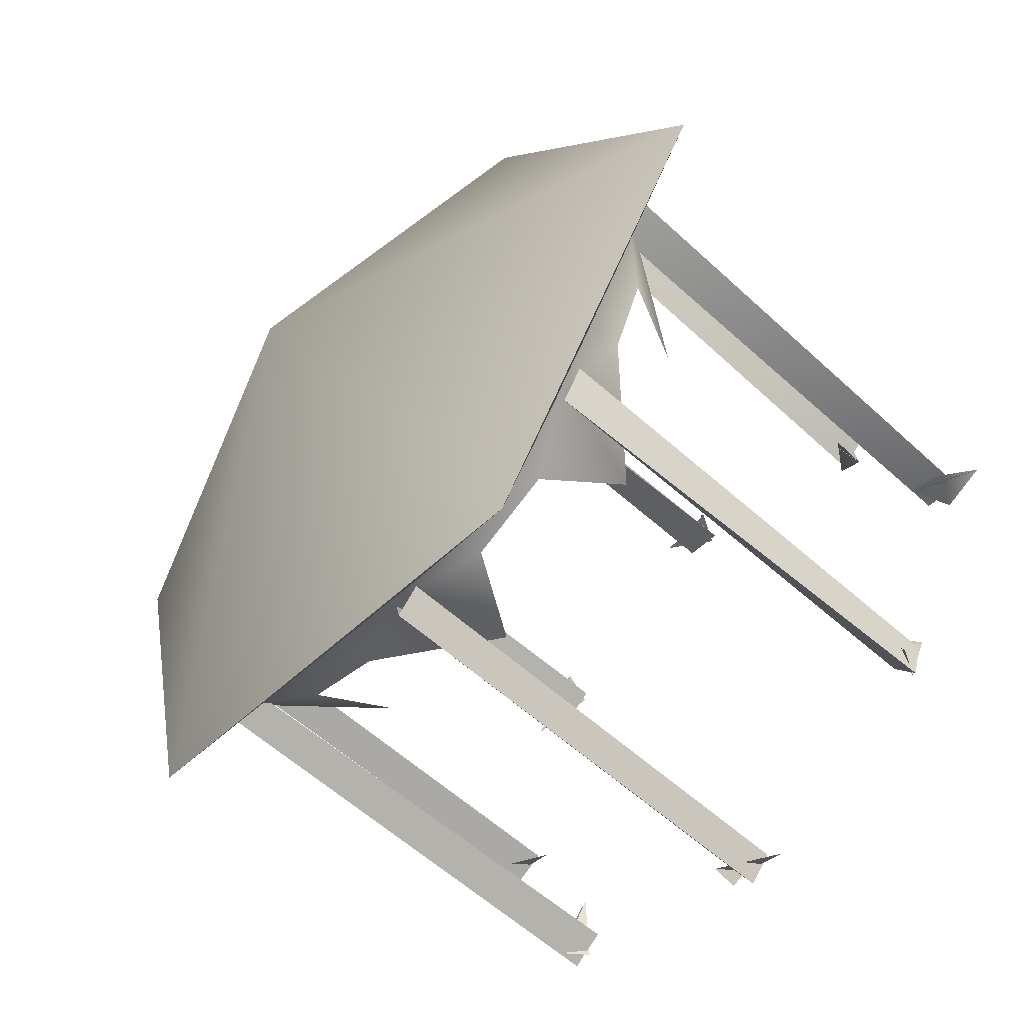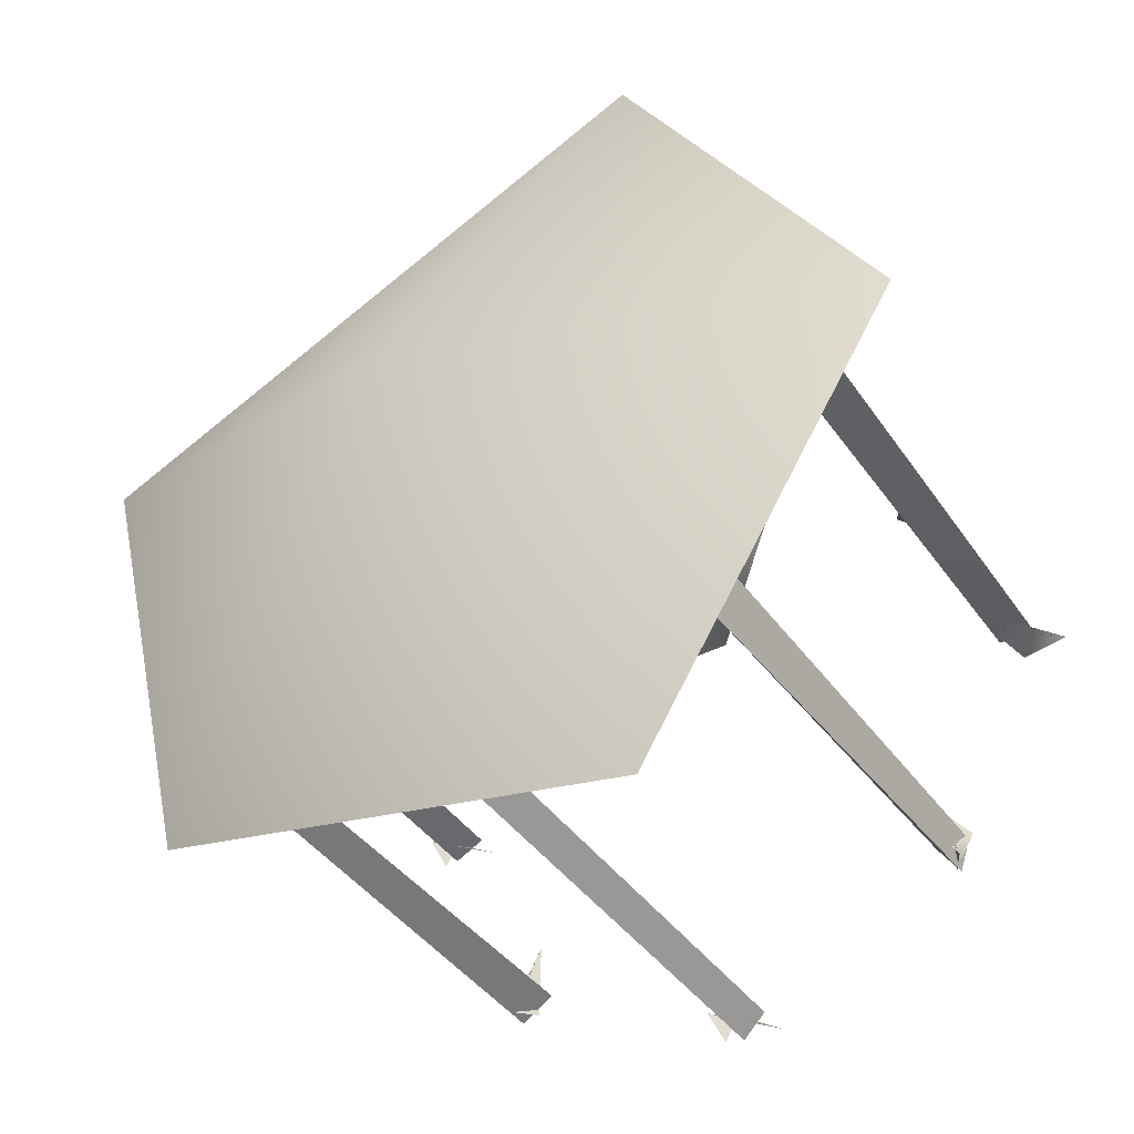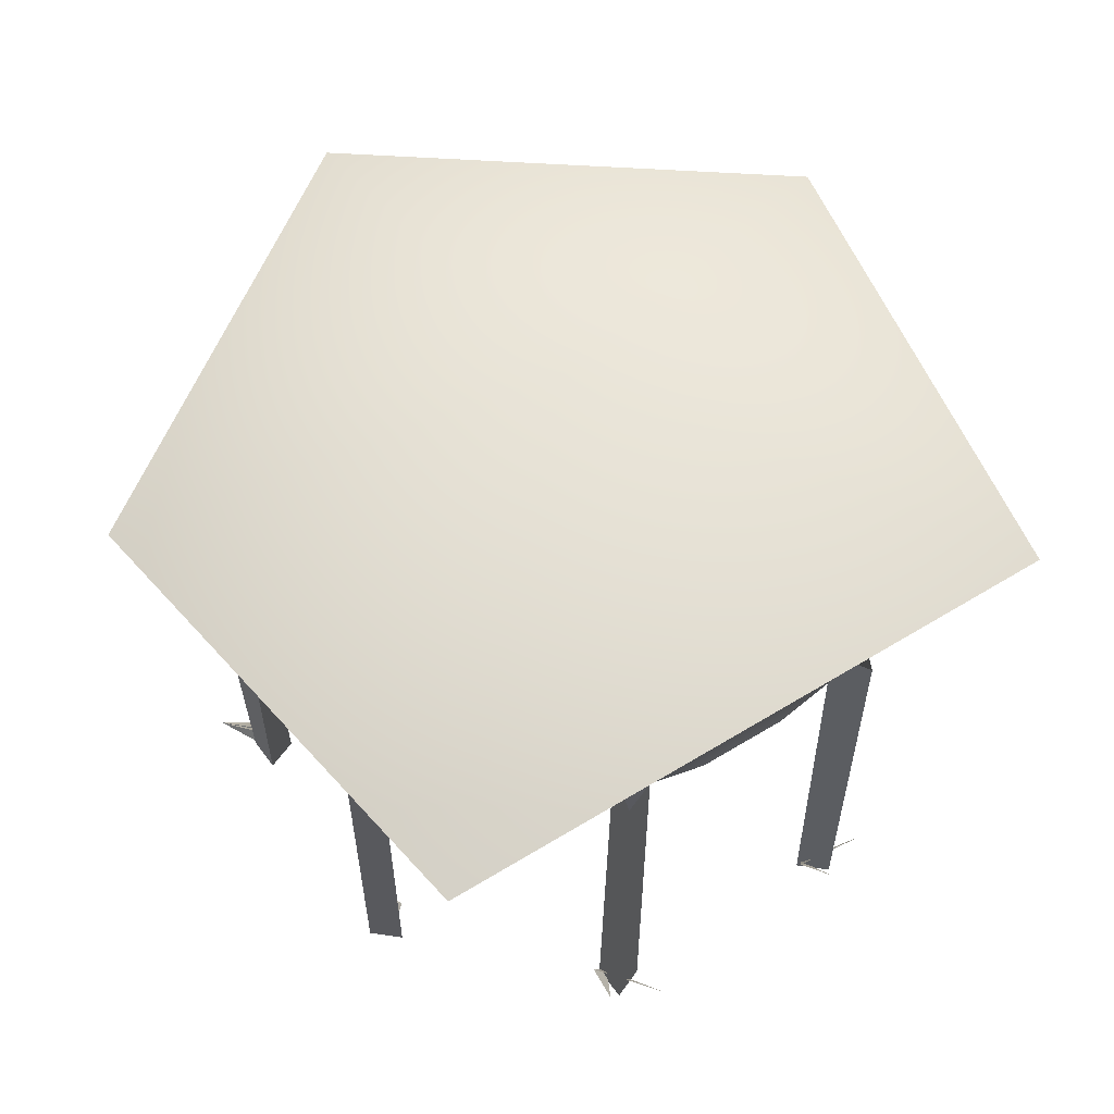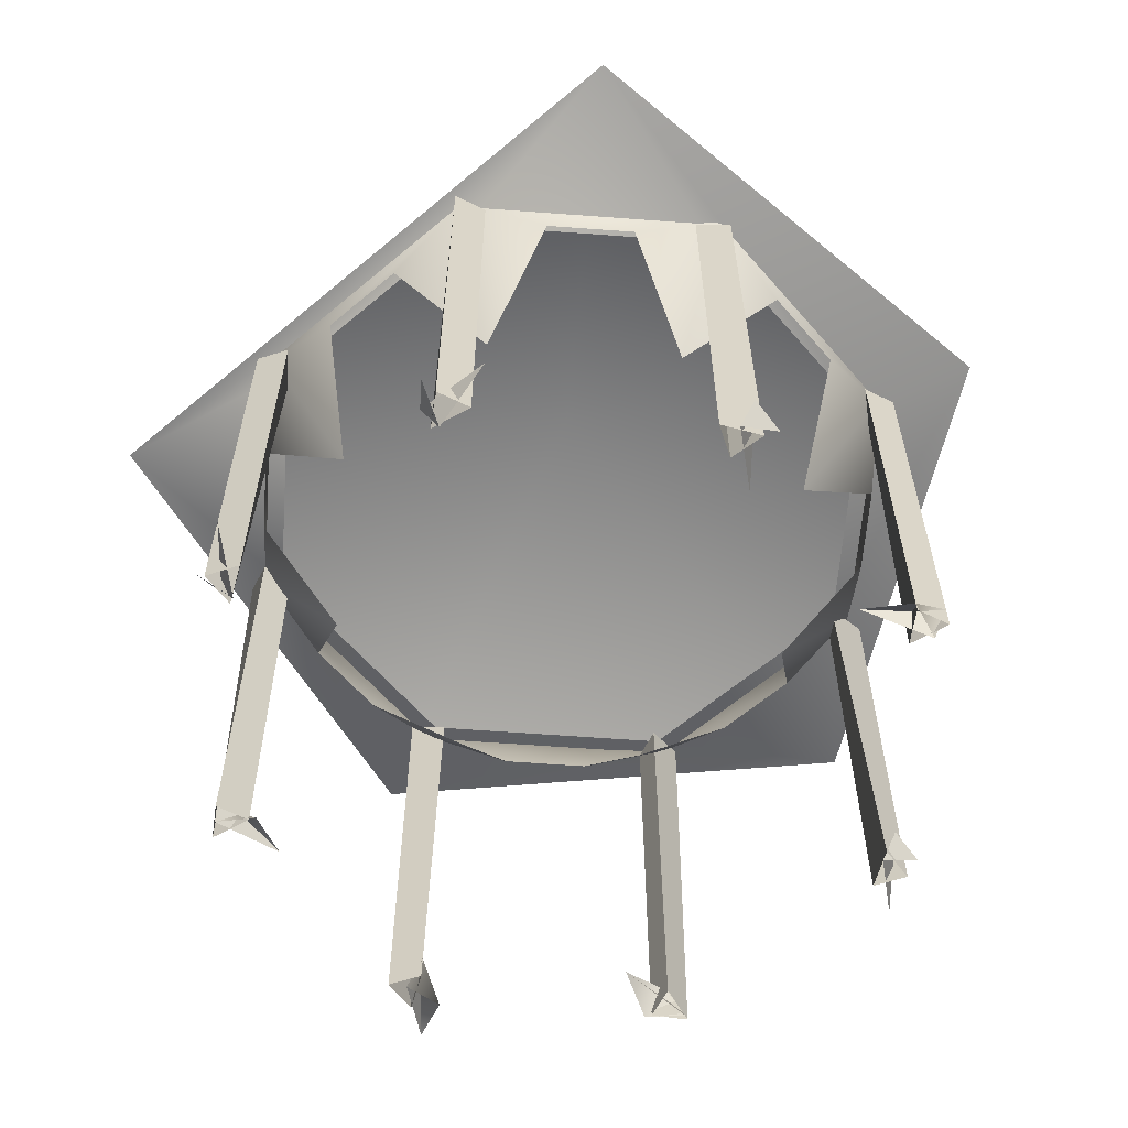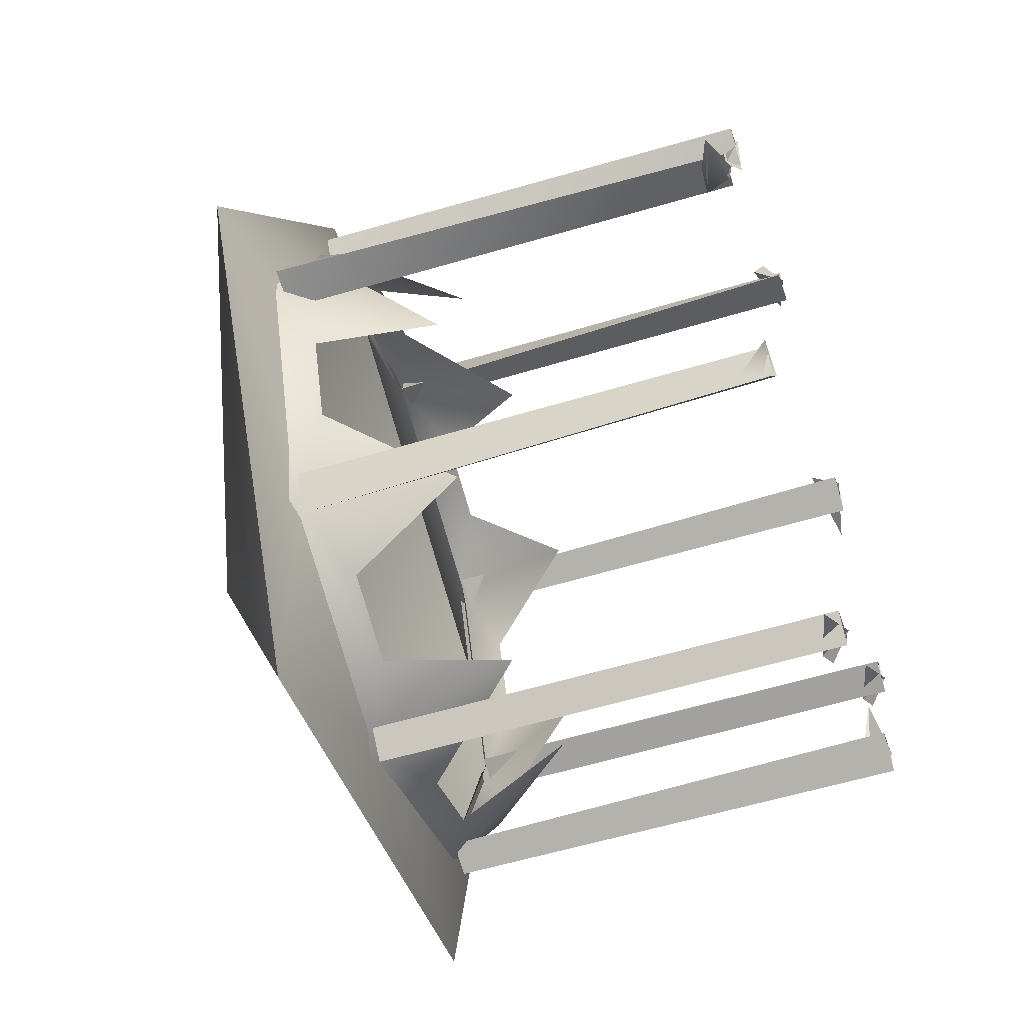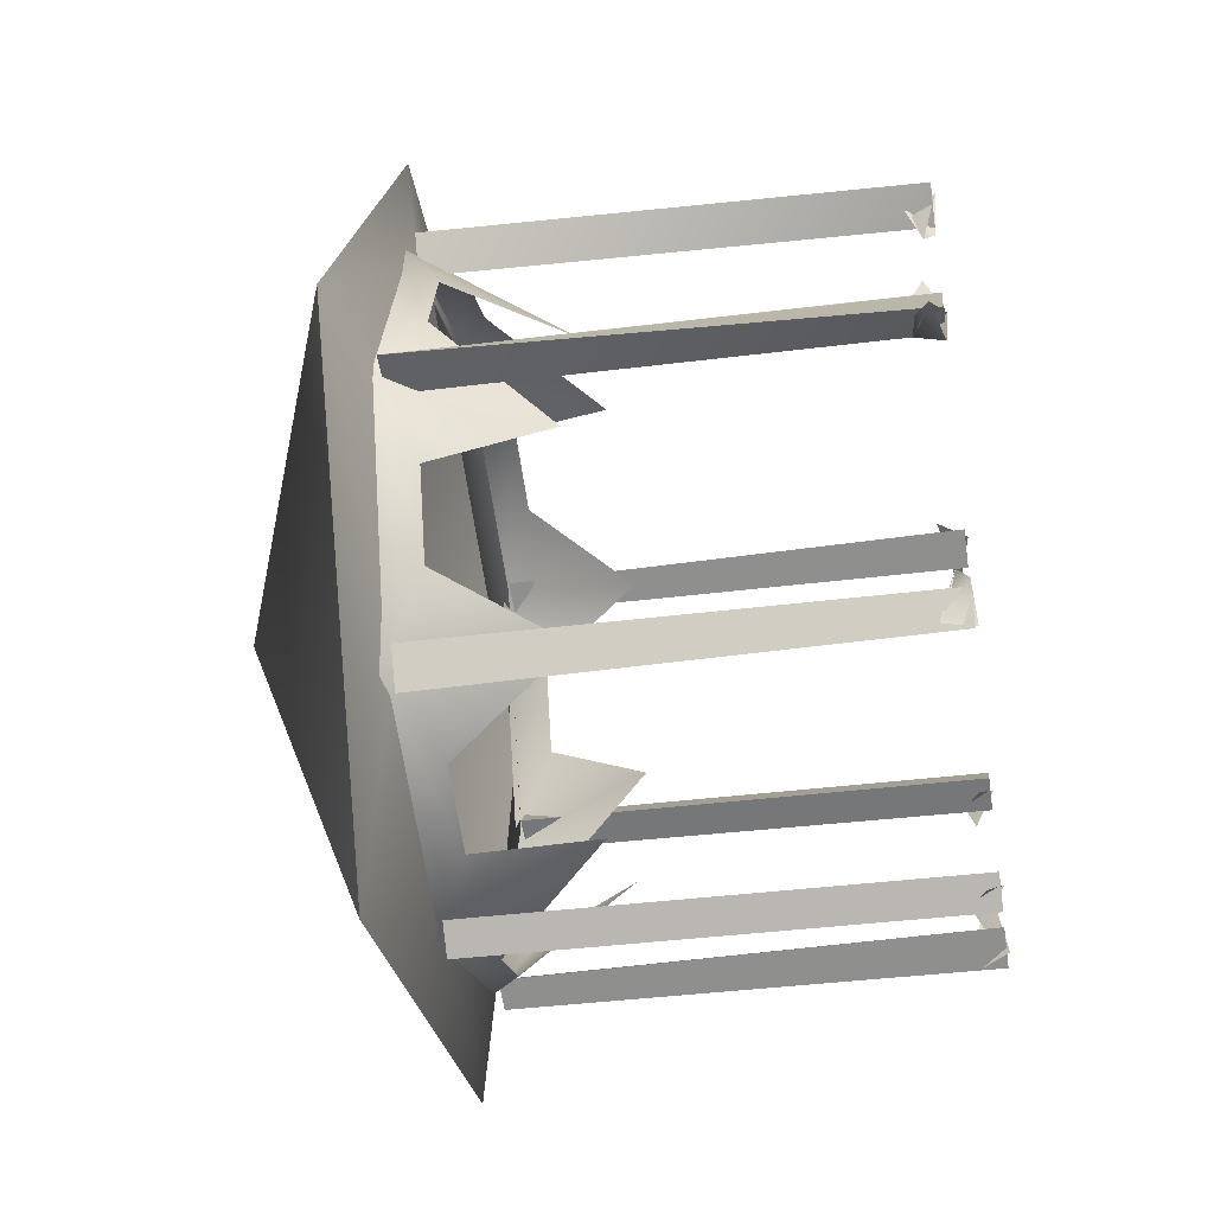
<metadata>
{"format":"obj","ext":"obj","renderer":"f3d","projection":"perspective","resolution":1024,"background":"white","views":[{"elev":-61.3,"azim":-132.0,"up":"+Z"},{"elev":-41.8,"azim":-147.6,"up":"+Z"},{"elev":59.3,"azim":-9.7,"up":"+Y"},{"elev":-61.3,"azim":63.2,"up":"+Y"},{"elev":-55.7,"azim":-72.2,"up":"+Z"},{"elev":-39.3,"azim":-81.1,"up":"+Z"}]}
</metadata>
<code>
o Cylinder.002
v -0 8.749 0
v 0.06979 8.658 0
v -0.08493 8.656 0
v -2.873 6.554 2.873
v -2.492 1.302 2.492
v -2.619 6.554 2.492
v -2.873 1.302 2.746
v -2.492 1.302 2.873
v -2.492 6.554 2.873
v -2.436 1.302 2.436
v -2.656 1.269 2.807
v -2.662 1.582 2.586
v -2.808 1.427 2.013
v -2.491 1.608 2.874
v -2.746 1.302 -2.873
v -2.492 1.302 -2.492
v -2.492 6.554 -2.492
v -2.619 6.554 -2.873
v -2.873 1.302 -2.492
v -2.873 6.554 -2.492
v -2.683 1.269 -2.806
v -2.93 1.302 -2.436
v -2.557 1.427 -2.013
v -2.874 1.608 -2.874
v -2.683 1.582 -2.587
v -3.523 1.608 0
v -3.862 1.582 -0.06778
v -3.707 1.269 0.08733
v -4.356 1.427 -0.3846
v -3.794 1.302 -0.3494
v -3.794 6.554 0.2689
v -3.794 1.302 0.2689
v -3.615 6.554 -0.08964
v -3.525 1.302 0
v -4.063 6.554 0
v -3.973 1.302 -0.08964
v 2.873 1.302 -2.873
v 2.873 6.554 -2.873
v 2.492 1.302 -2.619
v 2.873 1.302 -2.492
v 2.873 6.554 -2.492
v 2.492 6.554 -2.746
v 2.93 1.302 -2.436
v 2.557 1.427 -2.013
v 2.683 1.269 -2.806
v 2.683 1.582 -2.587
v 2.874 1.608 -2.874
v 2.873 1.302 2.873
v 2.873 6.554 2.873
v 2.492 6.554 2.619
v 2.492 1.302 2.746
v 2.873 1.302 2.492
v 2.873 6.554 2.492
v 2.559 1.269 2.683
v 2.841 1.493 3.022
v 2.491 1.608 2.874
v 3.305 1.427 2.558
v 4.065 1.608 -0
v 3.918 1.493 -0.3562
v 3.232 1.427 -0.3846
v 3.881 1.269 0.08733
v 3.883 1.302 -0.1793
v 3.794 6.554 0.2689
v 3.794 1.302 0.2689
v 3.525 6.554 0
v 3.525 1.302 0
v 3.973 6.554 -0.08964
v -0 1.302 4.063
v -0 6.554 4.063
v -0.08964 6.554 3.615
v -0.1793 1.302 3.704
v 0.2689 1.302 3.794
v 0.2689 6.554 3.794
v -0.08733 1.269 3.707
v -0.2712 1.608 3.794
v 0.562 1.427 4.178
v -0.1242 1.493 4.15
v 0 1.302 -4.063
v 0 6.554 -4.063
v 0.08964 6.554 -3.615
v 0.1793 1.302 -3.704
v -0.2689 1.302 -3.794
v -0.2689 6.554 -3.794
v 0.08733 1.269 -3.707
v 0.2712 1.608 -3.794
v -0.562 1.427 -4.178
v 0.1242 1.493 -4.15
v -2.662 6.41 2.63
v -2.754 6.403 2.81
v -2.585 6.407 -2.683
v -2.791 6.403 -2.683
v -3.87 6.403 0.07632
v -3.725 6.407 -0.06882
v 2.652 6.412 -2.662
v 2.718 6.426 -2.767
v 2.575 6.403 2.683
v 2.78 6.407 2.683
v 3.934 6.403 -0.04002
v 3.741 6.41 0.02267
v 0.06198 6.42 3.789
v -0.02923 6.412 3.808
v 0.04311 6.41 -3.78
v -0.1299 6.404 -3.828
v -2.758 6.674 -2.758
v -3.9 6.674 -0
v -2.005 5.025 -2.005
v -3.138 6.215 -1.838
v -3.519 6.215 -0.9192
v -2.758 6.674 2.758
v -2.836 5.025 -0
v -3.519 6.215 0.9192
v -3.138 6.215 1.838
v 0 6.674 3.9
v -2.005 5.025 2.005
v -1.838 6.215 3.138
v -0.9192 6.215 3.519
v 2.758 6.674 2.758
v 0 5.025 2.836
v 0.9192 6.215 3.519
v 1.838 6.215 3.138
v 3.9 6.674 0
v 2.005 5.025 2.005
v 3.138 6.215 1.838
v 3.519 6.215 0.9192
v 2.758 6.674 -2.758
v 2.836 5.025 -1e-06
v 3.519 6.215 -0.9192
v 3.138 6.215 -1.838
v 0 6.674 -3.9
v 2.005 5.025 -2.005
v 1.838 6.215 -3.138
v 0.9192 6.215 -3.519
v -1e-06 5.025 -2.836
v -0.9192 6.215 -3.519
v -1.838 6.215 -3.138
v -3.296 1.993 0.004255
v -2.312 1.993 2.381
v -0.08585 1.993 3.404
v 3.31 1.993 0.03246
v 2.332 1.993 -2.329
v -0 1.993 -3.295
v -2.33 1.993 -2.33
v 2.454 1.993 2.342
v 0 6.579 -3.677
v -2.6 6.579 -2.6
v -3.677 6.579 -0
v -2.6 6.579 2.6
v -0 6.579 3.677
v 2.6 6.579 2.6
v 3.677 6.579 0
v 2.6 6.579 -2.6
v -5.045 6.891 -0
v -2.023 6.894 4.901
v 4.901 6.894 2.023
v -2.028 6.903 -4.897
v 3.561 6.9 -3.571
f 153 147 148
f 154 149 150
f 11 14 13
f 21 24 23
f 27 30 29
f 33 34 36
f 6 5 7
f 47 45 44
f 54 56 57
f 59 58 61
f 74 75 76
f 84 85 86
f 105 107 108
f 104 107 105
f 108 110 105
f 109 111 112
f 105 111 109
f 112 114 109
f 113 115 116
f 109 115 113
f 116 118 113
f 117 119 120
f 113 119 117
f 120 122 117
f 121 123 124
f 117 123 121
f 124 126 121
f 125 127 128
f 121 127 125
f 128 130 125
f 129 131 132
f 125 131 129
f 132 133 129
f 104 134 135
f 129 134 104
f 135 106 104
f 154 156 1
f 153 154 1
f 152 153 1
f 156 155 1
f 155 152 1
f 149 154 153 148
f 151 156 154 150
f 145 146 152 155
f 144 155 156 151
f 7 8 9 4
f 8 5 6 9
f 12 14 11 10
f 4 6 7
f 15 19 20 18
f 19 16 17 20
f 22 25 24 21
f 16 15 18 17
f 22 23 25
f 26 28 30 27
f 32 34 33 31
f 26 29 28
f 46 44 43
f 35 33 36
f 36 32 31 35
f 37 39 42 38
f 40 37 38 41
f 47 46 43 45
f 48 52 53 49
f 52 51 50 53
f 51 48 49 50
f 66 64 63 65
f 56 54 55
f 58 60 61
f 64 62 67 63
f 62 66 65 67
f 39 40 41 42
f 68 72 73 69
f 72 71 70 73
f 71 68 69 70
f 78 82 83 79
f 75 74 77
f 147 153 152 146
f 82 81 80 83
f 81 78 79 80
f 85 84 87
f 10 13 12
f 107 104 106
f 111 105 110
f 115 109 114
f 119 113 118
f 123 117 122
f 127 121 126
f 131 125 130
f 134 129 133
f 155 144 145
l 2 3
l 57 55
l 60 59
l 76 77
l 86 87
l 90 91
l 93 92
l 94 95
l 97 96
l 98 99
l 100 101
l 103 102
l 137 136
l 141 140
l 138 137
l 140 139
l 142 141
l 89 88
l 143 139
l 142 136

</code>
